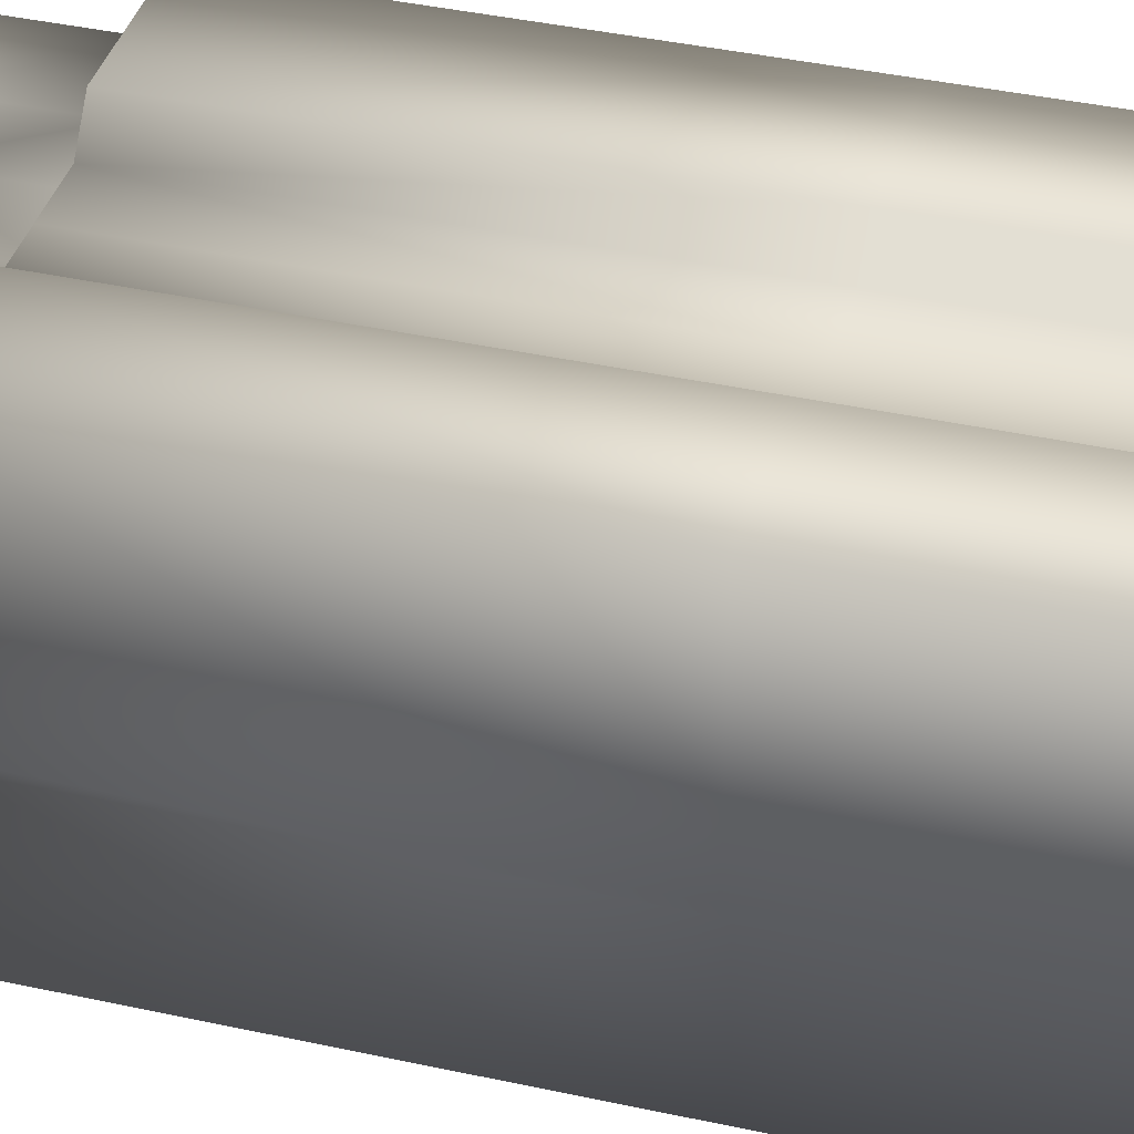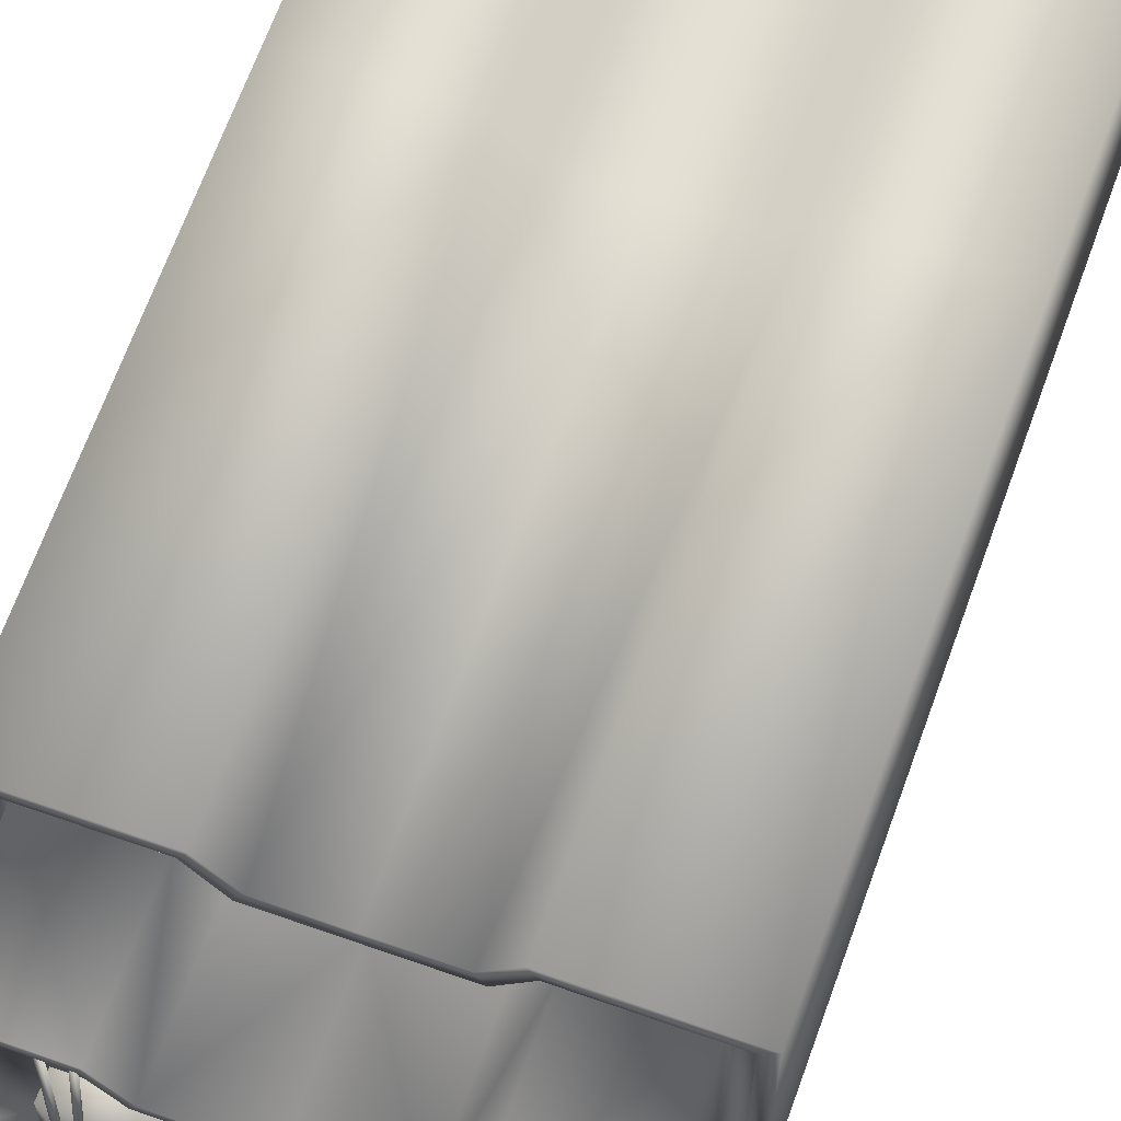
<metadata>
{"format":"obj","ext":"obj","renderer":"f3d","projection":"perspective","resolution":1024,"background":"white","views":[{"elev":38.2,"azim":-74.3,"up":"+Z"},{"elev":65.5,"azim":-160.4,"up":"+Z"}]}
</metadata>
<code>
g fcbg_wasteland_building_01
v 2.089 10.89 -1.924
v 1.385e-06 10.89 -1.924
v 1.385e-06 10.89 -2.416
v 2.24 10.89 -2.417
v 2.24 11.02 -2.417
v 1.385e-06 11.02 -2.416
v 1.385e-06 11.02 -2.57
v 2.239 10.89 -0.5931
v 2.089 10.89 -0.2277
v 2.358 10.89 -0.2276
v 2.587 10.89 -0.2046
v 2.358 10.89 2.211
v 2.408 11.02 -2.57
v 1.385e-06 5.508 -2.57
v 2.239 11.02 -0.5931
v 2.587 10.89 2.41
v 1.272 10.89 2.211
v 2.408 11.02 -0.6951
v 2.587 11.02 -0.2046
v 2.408 5.508 -2.57
v 1.193 10.89 2.409
v 0.9443 10.89 1.8
v 2.587 11.02 2.41
v 2.408 -0.00884 -2.57
v 1.385e-06 -0.00884 -2.57
v 2.408 -0.008837 -0.6951
v 2.408 5.508 -0.6951
v 2.743 -0.008838 -0.2743
v 2.743 11.02 -0.2743
v 2.743 5.508 -0.2743
v 2.743 -0.008836 2.57
v 2.743 11.02 2.57
v 2.743 5.508 2.57
v 1.103 -0.008836 2.57
v 1.103 11.02 2.57
v 1.103 5.508 2.57
v 0.763 11.02 2.152
v 0.763 -0.008836 2.152
v 1.193 11.02 2.409
v 0.763 5.508 2.152
v 1.385e-06 -0.008836 2.152
v 1.385e-06 5.508 2.152
v 1.385e-06 11.02 2.152
v 1.385e-06 11.02 1.965
v 0.8482 10.89 1.965
v 1.385e-06 10.89 1.799
v 1.385e-06 10.89 1.965
v 0.8482 11.02 1.965
v 1.954 12.32 -1.785
v 1.385e-06 12.32 -0.1276
v 1.385e-06 12.32 -1.785
v 1.954 12.32 -0.1049
v 1.004 12.32 1.698
v 1.385e-06 12.32 1.698
v 2.207 12.32 -0.1045
v 1.321 12.32 2.087
v 2.21 12.32 2.087
v 2.089 10.89 -1.924
v 1.385e-06 12.43 -1.924
v 1.385e-06 10.89 -1.924
v 2.089 12.43 -1.924
v 2.089 12.43 -0.2277
v 2.089 10.89 -0.2277
v 1.954 12.43 -1.785
v 1.385e-06 12.43 -1.785
v 1.385e-06 12.32 -1.785
v 1.954 12.32 -1.785
v 1.954 12.32 -0.1049
v 1.954 12.43 -0.1049
v 2.207 12.32 -0.1045
v 2.207 12.43 -0.1045
v 2.21 12.32 2.087
v 2.358 12.43 -0.2276
v 2.358 10.89 -0.2276
v 2.21 12.43 2.087
v 1.321 12.32 2.087
v 2.358 12.43 2.211
v 2.358 10.89 2.211
v 1.321 12.43 2.087
v 1.004 12.32 1.698
v 1.272 12.43 2.211
v 1.272 10.89 2.211
v 1.004 12.43 1.698
v 0.9443 12.43 1.8
v 0.9443 10.89 1.8
v 1.385e-06 10.89 1.799
v 1.385e-06 12.43 1.799
v 1.385e-06 12.43 1.698
v 1.385e-06 12.32 1.698
v -2.089 10.89 -1.924
v 1.385e-06 10.89 -2.416
v 1.385e-06 10.89 -1.924
v -2.24 10.89 -2.417
v -2.24 11.02 -2.417
v 1.385e-06 11.02 -2.416
v 1.385e-06 11.02 -2.57
v -2.239 10.89 -0.5931
v -2.089 10.89 -0.2277
v -2.358 10.89 -0.2276
v -2.587 10.89 -0.2046
v -2.358 10.89 2.211
v -2.408 11.02 -2.57
v 1.385e-06 5.508 -2.57
v -2.239 11.02 -0.5931
v -2.587 10.89 2.41
v -1.272 10.89 2.211
v -2.408 11.02 -0.6951
v -2.587 11.02 -0.2046
v -2.408 5.508 -2.57
v -1.193 10.89 2.409
v -0.9443 10.89 1.8
v -2.587 11.02 2.41
v -2.408 -0.00884 -2.57
v 1.385e-06 -0.00884 -2.57
v -2.408 -0.008837 -0.6951
v -2.408 5.508 -0.6951
v -2.743 -0.008838 -0.2743
v -2.743 11.02 -0.2743
v -2.743 5.508 -0.2743
v -2.743 -0.008836 2.57
v -0.8482 10.89 1.965
v 1.385e-06 10.89 1.799
v 1.385e-06 10.89 1.965
v 1.385e-06 11.02 1.965
v -2.743 11.02 2.57
v -2.743 5.508 2.57
v -1.103 -0.008836 2.57
v -1.193 11.02 2.409
v -1.103 11.02 2.57
v -0.763 11.02 2.152
v -1.103 5.508 2.57
v -0.763 -0.008836 2.152
v -0.8482 11.02 1.965
v 1.385e-06 11.02 2.152
v 1.385e-06 5.508 2.152
v -0.763 5.508 2.152
v 1.385e-06 -0.008836 2.152
v -1.954 12.32 -1.785
v 1.385e-06 12.32 -1.785
v 1.385e-06 12.32 -0.1276
v -1.954 12.32 -0.1049
v -1.004 12.32 1.698
v 1.385e-06 12.32 1.698
v -2.207 12.32 -0.1045
v -1.321 12.32 2.087
v -2.21 12.32 2.087
v 1.385e-06 12.43 -1.924
v -2.089 10.89 -1.924
v 1.385e-06 10.89 -1.924
v -2.089 12.43 -1.924
v -1.954 12.43 -1.785
v 1.385e-06 12.43 -1.785
v 1.385e-06 12.32 -1.785
v -1.954 12.32 -1.785
v -1.954 12.32 -0.1049
v -1.954 12.43 -0.1049
v -2.207 12.32 -0.1045
v -2.089 12.43 -0.2277
v -2.089 10.89 -0.2277
v -2.207 12.43 -0.1045
v -2.21 12.32 2.087
v -2.358 12.43 -0.2276
v -2.358 10.89 -0.2276
v -2.21 12.43 2.087
v -1.321 12.32 2.087
v -2.358 12.43 2.211
v -2.358 10.89 2.211
v -1.321 12.43 2.087
v -1.004 12.32 1.698
v -1.272 12.43 2.211
v -1.272 10.89 2.211
v -1.004 12.43 1.698
v -0.9443 12.43 1.8
v -0.9443 10.89 1.8
v 1.385e-06 10.89 1.799
v 1.385e-06 12.43 1.799
v 1.385e-06 12.43 1.698
v 1.385e-06 12.32 1.698
v -1.864 12.45 -0.8224
v -1.453 12.32 -0.8224
v -1.864 12.32 -0.8224
v -1.453 12.45 -0.8224
v -1.489 12.59 -1.196
v -1.489 12.59 -1.282
v -1.453 12.45 -1.652
v -1.864 12.45 -1.652
v -1.864 12.32 -0.8224
v -1.864 12.32 -1.652
v -1.453 12.32 -1.652
v -1.453 12.32 -0.8224
v -1.453 12.45 -0.8224
v -1.453 12.45 -1.652
v -1.864 12.32 -1.652
v -1.453 12.32 -1.652
v -1.453 12.45 -1.652
v -1.864 12.45 -1.652
v 1.573 13.58 -0.1154
v 1.573 13.52 -0.1154
v 1.09 13.52 -0.1155
v 1.09 13.58 -0.1155
v 1.573 13.58 -0.3209
v 1.09 13.58 -0.3208
v 1.09 13.52 -0.3208
v 1.09 13.52 -0.1155
v 1.573 13.58 -0.3209
v 1.573 13.52 -0.3209
v 1.573 13.52 -0.1154
v 1.573 13.58 -0.1154
v 1.09 13.58 -0.3208
v 1.09 13.52 -0.3208
v 1.573 13.52 -0.3209
v 1.573 13.58 -0.3209
v 0.6539 13.7 -0.8596
v 0.6539 13.52 -0.8596
v 0.009072 13.52 -0.8598
v 0.009072 13.7 -0.8598
v 0.3315 13.93 -1.18
v 0.6539 13.7 -1.501
v 0.009048 13.7 -1.501
v 0.009048 13.52 -1.501
v 0.009072 13.52 -0.8598
v 0.6539 13.7 -1.501
v 0.6539 13.52 -1.501
v 0.6539 13.52 -0.8596
v 0.6539 13.7 -0.8596
v 0.009048 13.7 -1.501
v 0.009048 13.52 -1.501
v 0.6539 13.52 -1.501
v 0.6539 13.7 -1.501
v 1.78 13.63 -1.554
v 1.78 13.52 -1.554
v 1.78 13.52 -1.072
v 1.78 13.63 -1.072
v 1.07 13.63 -1.554
v 1.07 13.52 -1.554
v 1.78 13.52 -1.554
v 1.78 13.63 -1.554
v 1.07 13.63 -1.017
v 1.07 13.52 -1.017
v 1.07 13.52 -1.554
v 1.07 13.63 -1.554
v 1.702 13.63 -1.017
v 1.78 13.63 -1.554
v 1.78 13.63 -1.072
v 1.07 13.52 -1.017
v 1.702 13.52 -1.017
v 1.78 13.63 -1.072
v 1.78 13.52 -1.072
v 1.588 12.58 1.633
v 1.588 12.32 1.633
v 0.7504 12.32 1.633
v 0.7504 12.58 1.633
v 1.169 12.82 1.285
v 1.588 12.58 0.937
v 0.7504 12.58 0.937
v 0.7504 12.32 0.937
v 0.7504 12.32 1.633
v 1.588 12.58 0.937
v 1.588 12.32 0.937
v 1.588 12.32 1.633
v 1.588 12.58 1.633
v 0.7504 12.58 0.937
v 0.7504 12.32 0.937
v 1.588 12.32 0.937
v 1.588 12.58 0.937
v 1.366 12.34 2.03
v 1.243 12.64 1.594
v 1.298 12.64 1.58
v 1.421 12.34 2.016
v 1.363 12.32 2.016
v 1.366 12.34 2.03
v 1.421 12.34 2.016
v 1.418 12.32 2.002
v 1.418 12.32 2.002
v 1.421 12.34 2.016
v 1.298 12.64 1.58
v 1.295 12.62 1.566
v 1.295 12.62 1.566
v 1.298 12.64 1.58
v 1.243 12.64 1.594
v 1.24 12.62 1.58
v 1.24 12.62 1.58
v 1.243 12.64 1.594
v 1.366 12.34 2.03
v 1.363 12.32 2.016
v 1.619 12.34 2.003
v 1.427 12.68 1.545
v 1.673 12.34 1.971
v 1.373 12.68 1.577
v 1.419 12.66 1.531
v 1.365 12.66 1.562
v 1.365 12.66 1.562
v 1.611 12.32 1.989
v 1.611 12.32 1.989
v 1.619 12.34 2.003
v 1.673 12.34 1.971
v 1.665 12.32 1.957
v 1.665 12.32 1.957
v 1.673 12.34 1.971
v 1.427 12.68 1.545
v 1.419 12.66 1.531
v -1.574 13.83 0.1773
v -1.046 13.83 0.1773
v -1.046 13.83 1.476
v -1.575 13.83 1.564
v 0.4303 13.83 1.476
v 0.631 13.83 1.564
v 0.4304 13.83 0.1773
v 0.631 13.83 0.8264
v 1.511 13.83 0.1773
v 1.511 13.83 0.8264
v -1.649 13.88 1.631
v 0.7017 12.31 1.632
v -1.649 12.31 1.631
v 0.7017 13.88 1.632
v 0.631 13.88 1.564
v -1.575 13.88 1.564
v -1.575 13.83 1.564
v 0.631 13.83 1.564
v 0.631 13.83 0.8264
v 0.7017 13.88 0.8879
v 0.7017 12.31 0.8879
v 0.631 13.88 0.8264
v 1.511 13.83 0.8264
v 1.511 13.88 0.8264
v 1.511 13.83 0.1773
v 1.511 13.88 0.1773
v 1.577 13.88 0.1082
v 1.577 13.88 0.8879
v 1.577 12.31 0.8879
v 1.577 12.31 0.1082
v -1.649 13.88 0.1083
v -1.649 12.31 1.631
v -1.649 12.31 0.1083
v -1.649 13.88 1.631
v -1.574 13.88 0.1773
v -1.575 13.88 1.564
v -1.575 13.83 1.564
v -1.574 13.83 0.1773
v -1.574 13.88 0.1773
v -1.046 13.83 0.1773
v -1.574 13.83 0.1773
v -1.046 13.88 0.1773
v -1.047 13.88 0.1083
v -1.649 13.88 0.1083
v -1.649 12.31 0.1083
v 0.4304 13.88 0.1083
v 1.577 12.31 0.1082
v 1.577 13.88 0.1082
v 1.511 13.88 0.1773
v 0.4304 13.88 0.1773
v 1.511 13.83 0.1773
v 0.4304 13.83 0.1773
v 0.3665 14.52 1.422
v -0.9815 14.52 0.1773
v 0.3664 14.52 0.1773
v -0.9816 14.52 1.422
v -0.9815 14.57 0.1773
v -0.9816 14.57 1.422
v -0.9816 14.57 1.422
v 0.3665 14.57 1.422
v -1.047 14.57 0.1083
v 0.4303 14.57 1.476
v -1.046 14.57 1.476
v -1.046 13.83 1.476
v 0.4303 13.83 1.476
v -1.046 14.57 1.476
v -1.046 13.88 0.1773
v -1.047 13.88 0.1083
v -1.046 13.83 0.1773
v -1.046 13.83 1.476
v 0.4303 13.83 1.476
v 0.4304 13.88 0.1773
v 0.4304 13.83 0.1773
v 0.4303 14.57 1.476
v 0.4304 14.57 0.1082
v 0.4304 13.88 0.1083
v 0.3665 14.57 1.422
v 0.3664 14.57 0.1773
v 0.3664 14.52 0.1773
v 0.3665 14.52 1.422
v 0.4304 13.88 0.1083
v -1.047 14.57 0.1083
v -1.047 13.88 0.1083
v 0.4304 14.57 0.1082
v 0.3664 14.57 0.1773
v -0.9815 14.57 0.1773
v -0.9815 14.52 0.1773
v 0.3664 14.52 0.1773
v 0.3594 14.6 1.414
v 0.3594 14.52 1.414
v 0.1004 14.52 1.414
v 0.1004 14.6 1.414
v 0.3594 14.6 1.058
v 0.1004 14.6 1.058
v 0.1004 14.52 1.058
v 0.1004 14.52 1.414
v 0.3594 14.6 1.058
v 0.3594 14.52 1.058
v 0.3594 14.52 1.414
v 0.3594 14.6 1.414
v 0.1004 14.6 1.058
v 0.1004 14.52 1.058
v 0.3594 14.52 1.058
v 0.3594 14.6 1.058
v -0.9404 13.52 -0.6622
v -1.285 13.52 -0.1644
v -1.291 13.52 -0.6621
v 1.062 13.52 -0.1642
v -0.9405 13.52 -0.8915
v 1.613 13.52 -0.2435
v 1.396 13.52 -0.03609
v 1.062 13.52 -0.0363
v 1.613 13.52 -0.0523
v 1.845 13.52 -1.631
v 1.846 13.52 -0.2436
v -1.102 13.52 -1.316
v -1.101 13.52 -1.627
v -1.186 13.52 -1.309
v -1.186 13.52 -0.8914
v 1.923 12.31 -1.691
v -1.177 13.59 -1.691
v -1.177 12.31 -1.691
v 1.923 13.59 -1.691
v 1.845 13.59 -1.631
v -1.101 13.59 -1.627
v -1.101 13.52 -1.627
v 1.845 13.52 -1.631
v -1.177 13.59 -1.691
v -1.177 12.31 -1.356
v -1.177 12.31 -1.691
v -1.177 13.59 -1.356
v -1.276 12.31 -1.356
v -1.101 13.59 -1.627
v -1.276 13.59 -1.356
v -1.276 12.31 -0.8477
v -1.276 13.59 -0.8477
v -1.048 12.31 -0.8477
v -1.186 13.59 -1.309
v -1.102 13.59 -1.316
v -1.102 13.52 -1.316
v -1.101 13.52 -1.627
v -1.186 13.52 -1.309
v -1.186 13.52 -0.8914
v -1.186 13.59 -0.8914
v -0.9405 13.52 -0.8915
v -1.048 13.59 -0.8477
v -1.048 12.31 -0.718
v -0.9405 13.59 -0.8915
v -0.9404 13.52 -0.6622
v -1.048 13.59 -0.718
v -1.365 12.31 -0.718
v -0.9404 13.59 -0.6622
v -1.291 13.52 -0.6621
v -1.291 13.59 -0.6621
v -1.285 13.52 -0.1644
v -1.285 13.59 -0.1644
v -1.365 13.59 -0.718
v -1.365 12.31 -0.1111
v -1.365 13.59 -0.1111
v -1.365 13.59 -0.1111
v 1.004 12.31 -0.1113
v -1.365 12.31 -0.1111
v 1.004 13.59 -0.1113
v -1.285 13.59 -0.1644
v 1.062 13.59 -0.1642
v 1.062 13.52 -0.1642
v -1.285 13.52 -0.1644
v 1.004 13.59 -0.1113
v 1.004 12.31 0.01629
v 1.004 12.31 -0.1113
v 1.004 13.59 0.01629
v 1.396 12.31 0.01623
v 1.062 13.59 -0.1642
v 1.396 13.59 0.01623
v 1.67 12.31 -0.006839
v 1.67 13.59 -0.00684
v 1.67 12.31 -0.1969
v 1.396 13.59 -0.03609
v 1.062 13.59 -0.0363
v 1.062 13.52 -0.0363
v 1.062 13.52 -0.1642
v 1.396 13.52 -0.03609
v 1.613 13.52 -0.0523
v 1.613 13.59 -0.0523
v 1.613 13.52 -0.2435
v 1.613 13.59 -0.2435
v 1.846 13.52 -0.2436
v 1.846 13.59 -0.2436
v 1.67 13.59 -0.1969
v 1.923 13.59 -0.1969
v 1.923 12.31 -0.1969
v 1.923 13.59 -0.1969
v 1.923 12.31 -1.691
v 1.923 12.31 -0.1969
v 1.923 13.59 -1.691
v 1.846 13.59 -0.2436
v 1.845 13.59 -1.631
v 1.845 13.52 -1.631
v 1.846 13.52 -0.2436
g fcbg_wasteland_building_01_0
f 3 2 1
f 4 3 1
f 4 5 3
f 5 6 3
f 7 6 5
f 4 1 8
f 5 4 8
f 1 9 8
f 10 8 9
f 10 11 8
f 11 10 12
f 13 7 5
f 14 7 13
f 15 5 8
f 15 8 11
f 16 11 12
f 16 12 17
f 18 13 5
f 15 18 5
f 19 15 11
f 19 11 16
f 15 19 18
f 20 14 13
f 20 13 18
f 21 16 17
f 21 17 22
f 23 19 16
f 23 16 21
f 14 20 24
f 25 14 24
f 24 20 26
f 20 27 26
f 27 20 18
f 26 27 28
f 19 29 18
f 27 18 29
f 19 23 29
f 27 30 28
f 30 27 29
f 28 30 31
f 30 29 32
f 23 32 29
f 30 33 31
f 33 30 32
f 31 33 34
f 35 32 23
f 33 32 35
f 33 36 34
f 36 33 35
f 36 35 37
f 34 36 38
f 39 35 23
f 35 39 37
f 39 23 21
f 36 40 38
f 40 36 37
f 38 40 41
f 40 42 41
f 42 40 37
f 43 42 37
f 43 37 44
f 39 21 45
f 45 21 22
f 45 22 46
f 47 45 46
f 47 44 45
f 39 48 37
f 48 39 45
f 37 48 44
f 44 48 45
f 51 50 49
f 50 52 49
f 52 50 53
f 50 54 53
f 52 53 55
f 53 56 55
f 56 57 55
f 60 59 58
f 59 61 58
f 61 62 58
f 62 63 58
f 64 61 59
f 65 64 59
f 64 65 66
f 67 64 66
f 64 67 68
f 64 69 61
f 69 64 68
f 69 62 61
f 69 68 70
f 71 69 70
f 69 71 62
f 71 70 72
f 62 73 63
f 71 73 62
f 73 74 63
f 75 71 72
f 71 75 73
f 75 72 76
f 73 77 74
f 75 77 73
f 77 78 74
f 79 75 76
f 75 79 77
f 79 76 80
f 77 81 78
f 79 81 77
f 81 82 78
f 83 79 80
f 79 83 81
f 81 84 82
f 83 84 81
f 84 85 82
f 85 84 86
f 84 87 86
f 88 87 84
f 83 88 84
f 88 83 80
f 89 88 80
f 92 91 90
f 91 93 90
f 93 91 94
f 91 95 94
f 95 96 94
f 90 93 97
f 93 94 97
f 98 90 97
f 97 99 98
f 100 99 97
f 99 100 101
f 96 102 94
f 102 96 103
f 94 104 97
f 97 104 100
f 100 105 101
f 106 101 105
f 102 107 94
f 107 104 94
f 104 108 100
f 100 108 105
f 104 107 108
f 109 102 103
f 107 102 109
f 110 106 105
f 111 106 110
f 108 112 105
f 105 112 110
f 113 109 103
f 114 113 103
f 113 115 109
f 115 116 109
f 116 107 109
f 115 117 116
f 107 118 108
f 118 107 116
f 108 118 112
f 117 119 116
f 119 118 116
f 117 120 119
f 121 111 110
f 111 121 122
f 121 123 122
f 123 121 124
f 125 118 119
f 118 125 112
f 120 126 119
f 126 125 119
f 120 127 126
f 110 128 121
f 112 128 110
f 125 129 112
f 129 125 126
f 129 128 112
f 128 129 130
f 127 131 126
f 131 129 126
f 130 129 131
f 127 132 131
f 128 133 121
f 133 128 130
f 121 133 124
f 133 130 124
f 130 134 124
f 134 130 135
f 132 136 131
f 136 130 131
f 130 136 135
f 132 137 136
f 137 135 136
f 140 139 138
f 141 140 138
f 141 142 140
f 142 143 140
f 141 144 142
f 144 145 142
f 146 145 144
f 149 148 147
f 148 150 147
f 150 151 147
f 151 152 147
f 153 152 151
f 154 153 151
f 154 151 155
f 151 156 155
f 156 151 150
f 155 156 157
f 158 150 148
f 158 156 150
f 159 158 148
f 156 160 157
f 160 156 158
f 157 160 161
f 162 158 159
f 162 160 158
f 163 162 159
f 160 164 161
f 164 160 162
f 161 164 165
f 166 162 163
f 166 164 162
f 167 166 163
f 164 168 165
f 168 164 166
f 165 168 169
f 170 166 167
f 170 168 166
f 171 170 167
f 168 172 169
f 172 168 170
f 173 170 171
f 173 172 170
f 174 173 171
f 174 175 173
f 175 176 173
f 176 177 173
f 177 172 173
f 169 172 177
f 178 169 177
f 181 180 179
f 180 182 179
f 179 182 183
f 184 183 182
f 185 184 182
f 185 186 184
f 184 186 183
f 186 179 183
f 187 179 186
f 188 187 186
f 191 190 189
f 192 191 189
f 195 194 193
f 196 195 193
f 199 198 197
f 200 199 197
f 197 201 200
f 201 202 200
f 202 203 200
f 203 204 200
f 207 206 205
f 208 207 205
f 211 210 209
f 212 211 209
f 215 214 213
f 216 215 213
f 213 217 216
f 218 217 213
f 219 217 218
f 216 217 219
f 219 220 216
f 220 221 216
f 224 223 222
f 225 224 222
f 228 227 226
f 229 228 226
f 232 231 230
f 233 232 230
f 236 235 234
f 237 236 234
f 240 239 238
f 241 240 238
f 238 242 241
f 242 243 241
f 244 243 242
f 238 245 242
f 245 246 242
f 242 246 247
f 246 248 247
f 251 250 249
f 252 251 249
f 249 253 252
f 254 253 249
f 255 253 254
f 252 253 255
f 255 256 252
f 256 257 252
f 260 259 258
f 261 260 258
f 264 263 262
f 265 264 262
f 268 267 266
f 269 268 266
f 272 271 270
f 273 272 270
f 276 275 274
f 277 276 274
f 280 279 278
f 281 280 278
f 284 283 282
f 285 284 282
f 288 287 286
f 287 289 286
f 289 287 290
f 291 289 290
f 286 289 292
f 293 286 292
f 296 295 294
f 297 296 294
f 300 299 298
f 301 300 298
f 304 303 302
f 305 304 302
f 306 304 305
f 307 306 305
f 308 306 307
f 309 308 307
f 310 308 309
f 311 310 309
f 314 313 312
f 313 315 312
f 312 315 316
f 317 312 316
f 318 317 316
f 319 318 316
f 319 316 320
f 321 315 313
f 315 321 316
f 322 321 313
f 316 323 320
f 321 323 316
f 320 323 324
f 323 325 324
f 323 321 325
f 324 325 326
f 325 327 326
f 327 325 328
f 329 321 322
f 321 329 325
f 325 329 328
f 330 329 322
f 331 328 329
f 330 331 329
f 334 333 332
f 333 335 332
f 336 332 335
f 337 336 335
f 336 337 338
f 339 336 338
f 342 341 340
f 341 343 340
f 340 343 344
f 345 340 344
f 345 344 346
f 346 344 347
f 348 346 347
f 347 349 348
f 349 347 350
f 347 351 350
f 352 350 351
f 353 352 351
f 356 355 354
f 355 357 354
f 355 358 357
f 358 359 357
f 357 360 354
f 360 361 354
f 358 362 359
f 363 361 360
f 364 363 360
f 363 364 365
f 366 363 365
f 362 367 359
f 367 362 368
f 368 362 369
f 367 368 370
f 371 367 370
f 374 373 372
f 373 375 372
f 373 376 375
f 377 376 373
f 375 376 378
f 376 379 378
f 378 379 380
f 381 378 380
f 384 383 382
f 383 385 382
f 385 383 386
f 383 387 386
f 386 387 388
f 389 386 388
f 392 391 390
f 393 392 390
f 390 394 393
f 394 395 393
f 395 396 393
f 396 397 393
f 400 399 398
f 401 400 398
f 404 403 402
f 405 404 402
f 408 407 406
f 407 409 406
f 406 409 410
f 409 411 410
f 412 411 409
f 413 412 409
f 414 411 412
f 410 411 415
f 411 416 415
f 417 410 415
f 418 417 415
f 410 417 419
f 420 410 419
f 423 422 421
f 422 424 421
f 425 424 422
f 426 425 422
f 425 426 427
f 428 425 427
f 431 430 429
f 430 432 429
f 430 433 432
f 429 432 434
f 433 435 432
f 433 436 435
f 436 437 435
f 436 438 437
f 435 439 432
f 435 437 439
f 432 440 434
f 439 440 432
f 434 440 441
f 442 434 441
f 441 440 443
f 440 439 443
f 443 439 444
f 439 445 444
f 437 445 439
f 444 445 446
f 438 447 437
f 437 447 445
f 438 448 447
f 445 449 446
f 447 449 445
f 446 449 450
f 448 451 447
f 447 451 449
f 448 452 451
f 449 453 450
f 451 453 449
f 450 453 454
f 453 455 454
f 453 451 455
f 454 455 456
f 455 457 456
f 452 458 451
f 451 458 455
f 455 458 457
f 452 459 458
f 458 460 457
f 459 460 458
f 463 462 461
f 462 464 461
f 465 461 464
f 466 465 464
f 465 466 467
f 468 465 467
f 471 470 469
f 470 472 469
f 470 473 472
f 474 469 472
f 473 475 472
f 473 476 475
f 476 477 475
f 476 478 477
f 472 475 479
f 475 477 479
f 480 474 472
f 480 472 479
f 474 480 481
f 482 474 481
f 481 480 483
f 480 479 483
f 483 479 484
f 479 485 484
f 477 485 479
f 484 485 486
f 485 487 486
f 487 485 477
f 486 487 488
f 487 489 488
f 490 487 477
f 489 487 490
f 478 490 477
f 491 489 490
f 478 492 490
f 492 491 490
f 495 494 493
f 494 496 493
f 493 496 497
f 496 498 497
f 497 498 499
f 500 497 499

</code>
